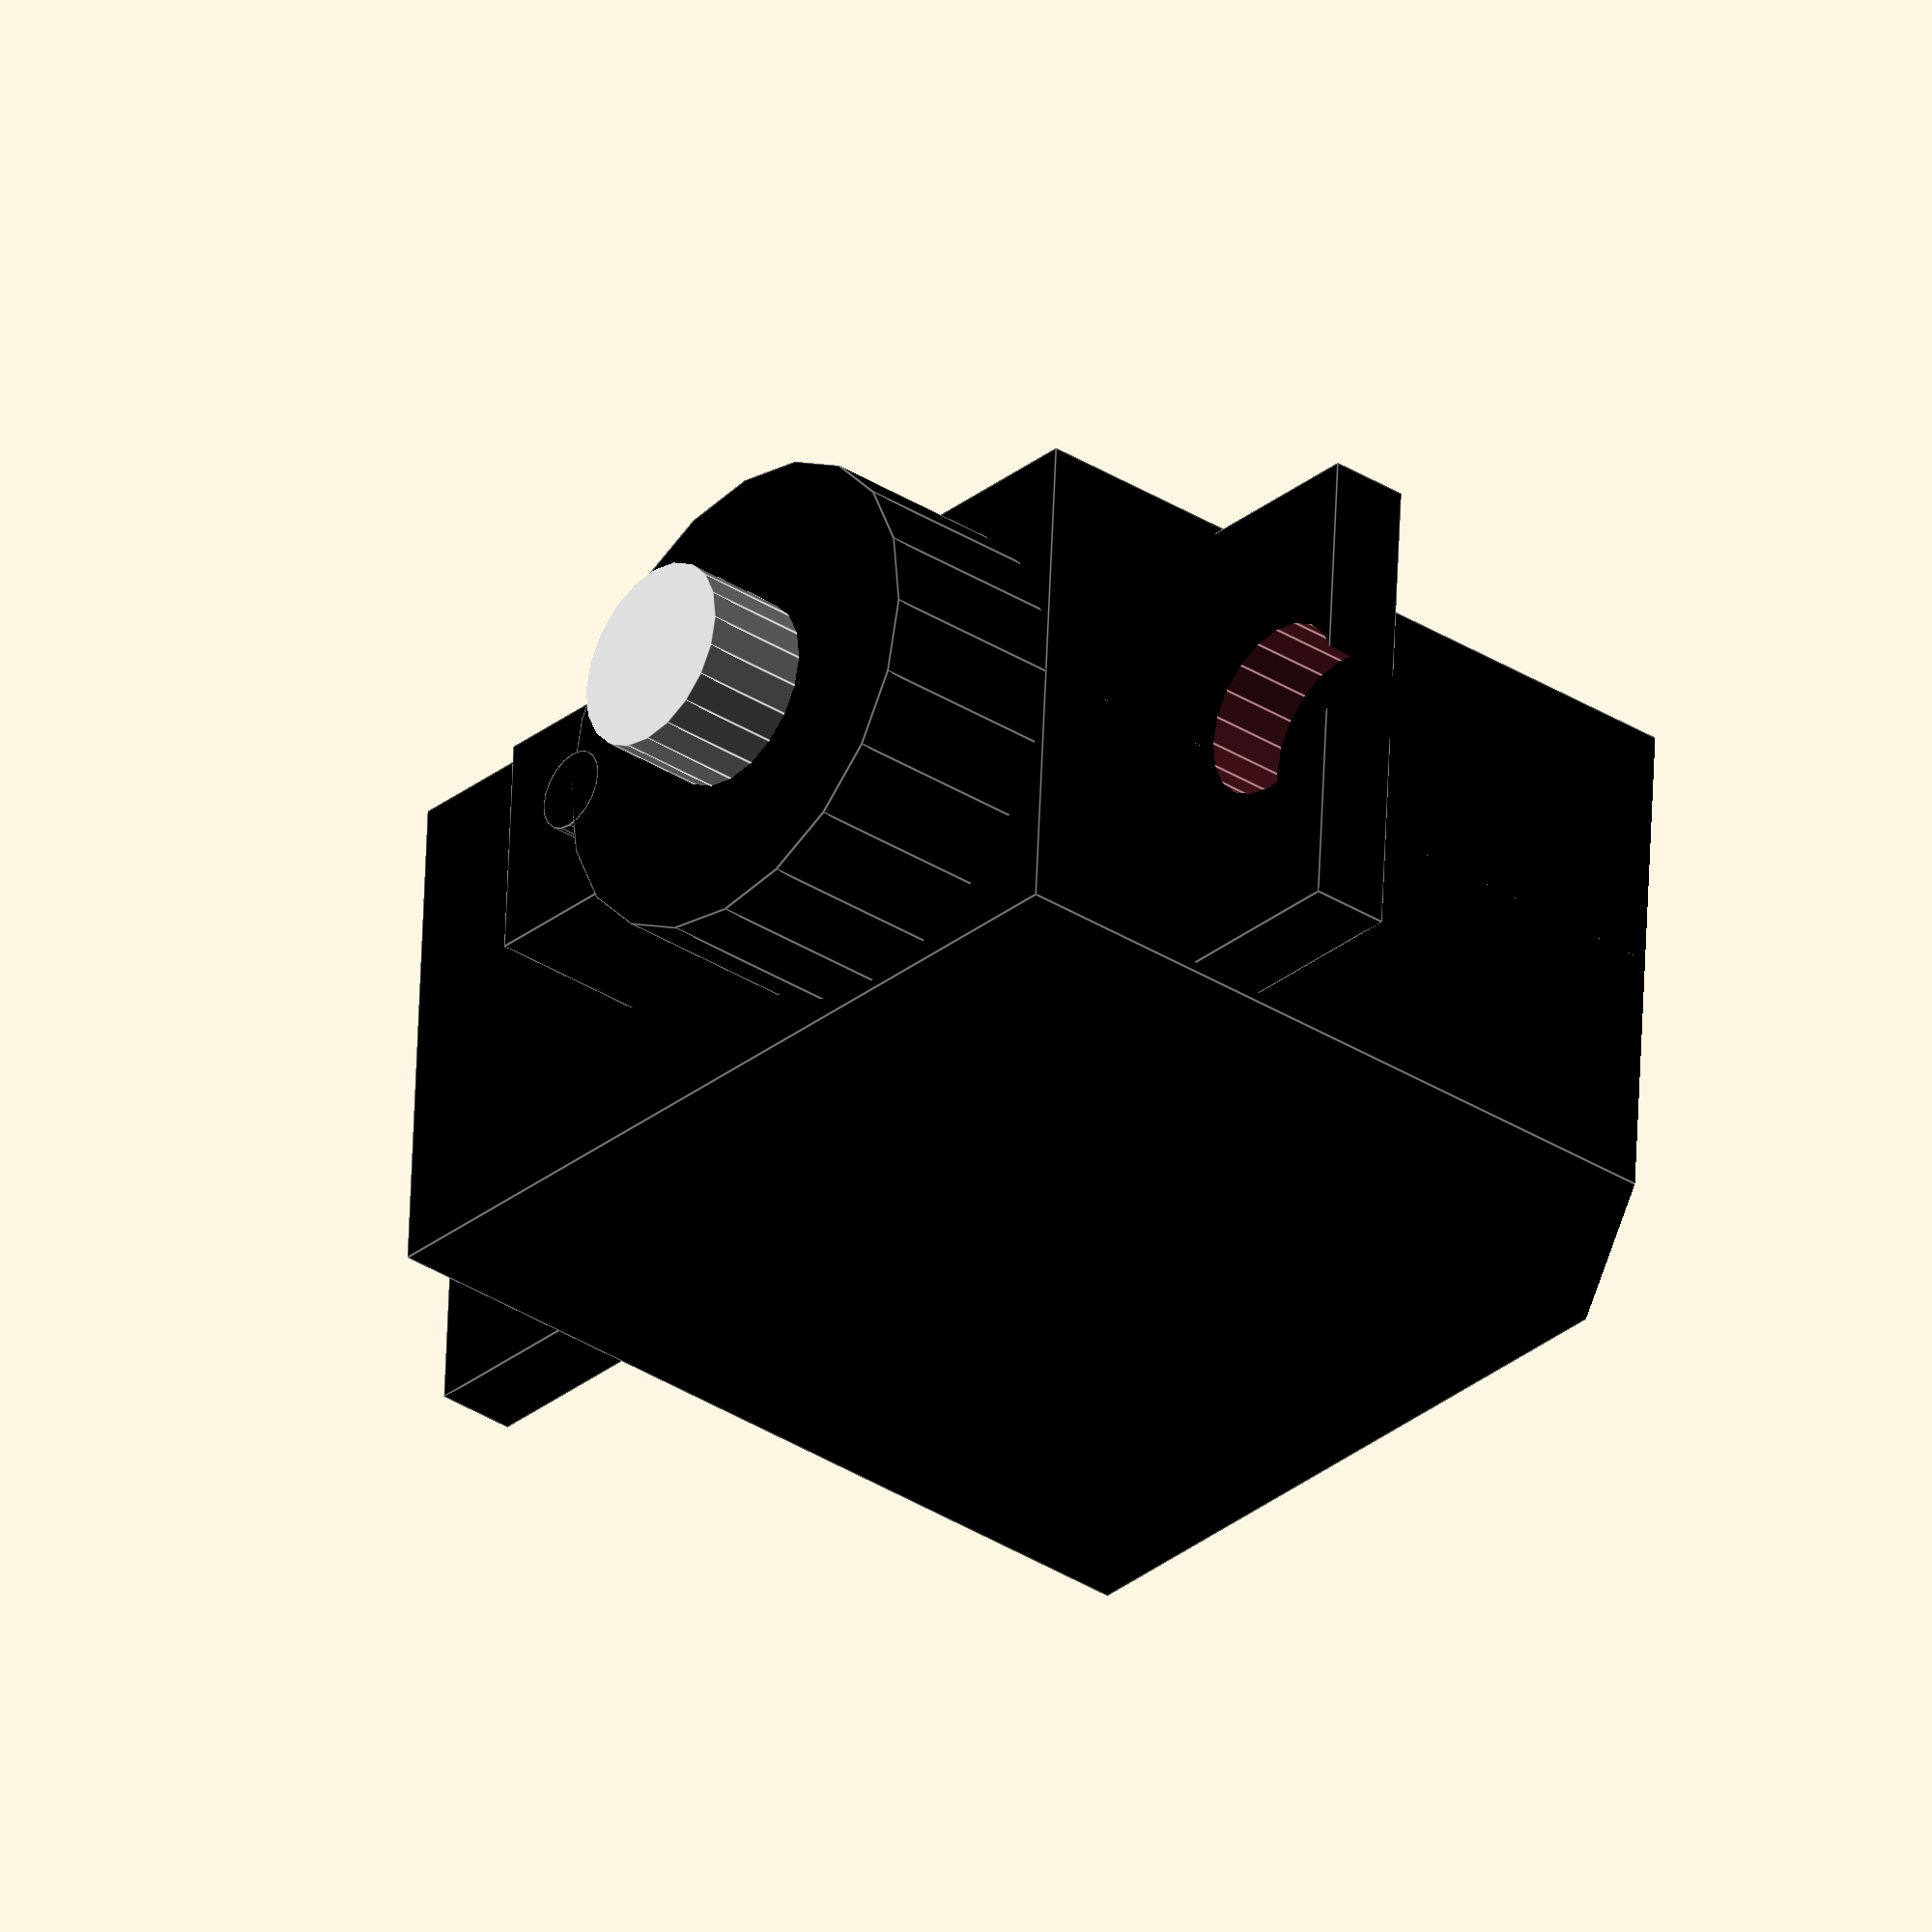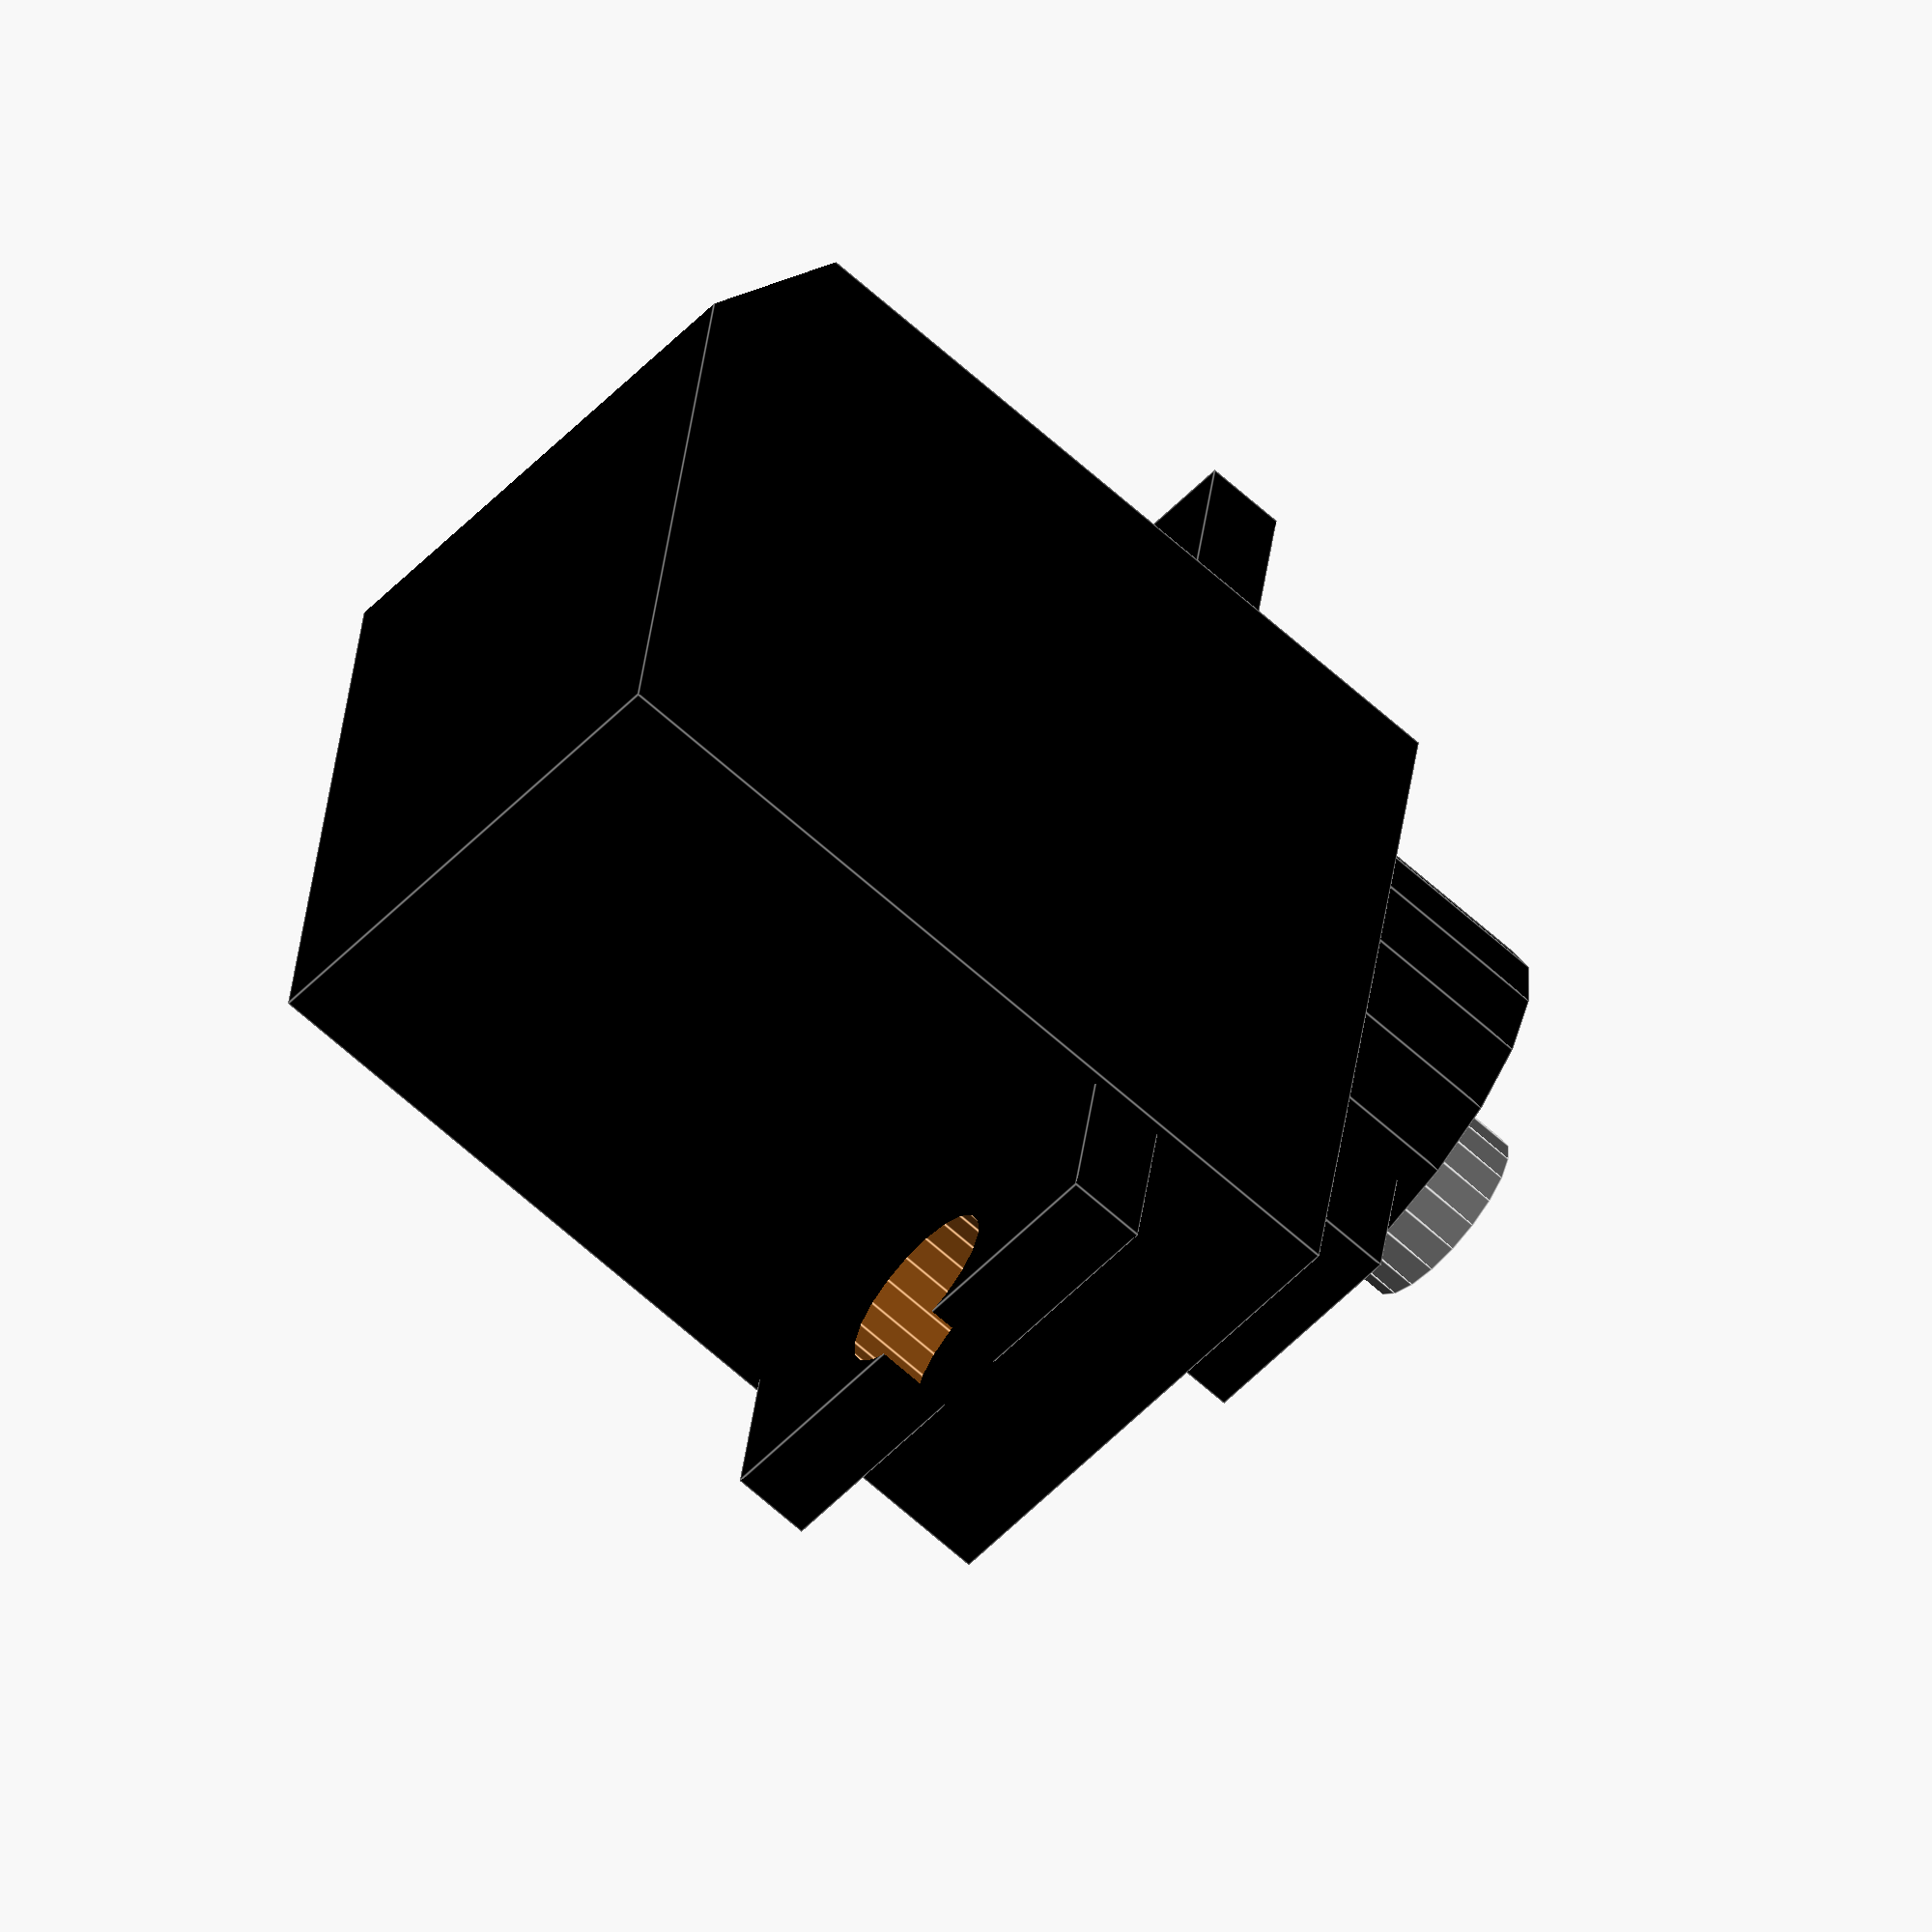
<openscad>
// Source: https://www.thingiverse.com/thing:29734
// License: CC-BY

module MicroServo(){
	difference(){			
		union(){
			color("black") cube([23,12.5,22], center=true);
			color("black") translate([0,0,5]) cube([32,12,2], center=true);
			color("black") translate([5.5,0,2.75]) cylinder(r=6, h=25.75, $fn=20, center=true);
			color("black") translate([-.5,0,2.75]) cylinder(r=1, h=25.75, $fn=20, center=true);
			color("black") translate([-1,0,2.75]) cube([5,5.6,24.5], center=true);		
			color("silver") translate([5.5,0,3.65]) cylinder(r=2.35, h=29.25, $fn=20, center=true);				
		}
		translate([10,0,-11]) rotate([0,-30,0]) cube([8,13,4], center=true);
		for ( hole = [14,-14] ){
			translate([hole,0,5]) cylinder(r=2.2, h=4, $fn=20, center=true);
		}	
	}
}

MicroServo();

</openscad>
<views>
elev=214.2 azim=183.4 roll=130.7 proj=o view=edges
elev=244.2 azim=81.2 roll=312.5 proj=o view=edges
</views>
